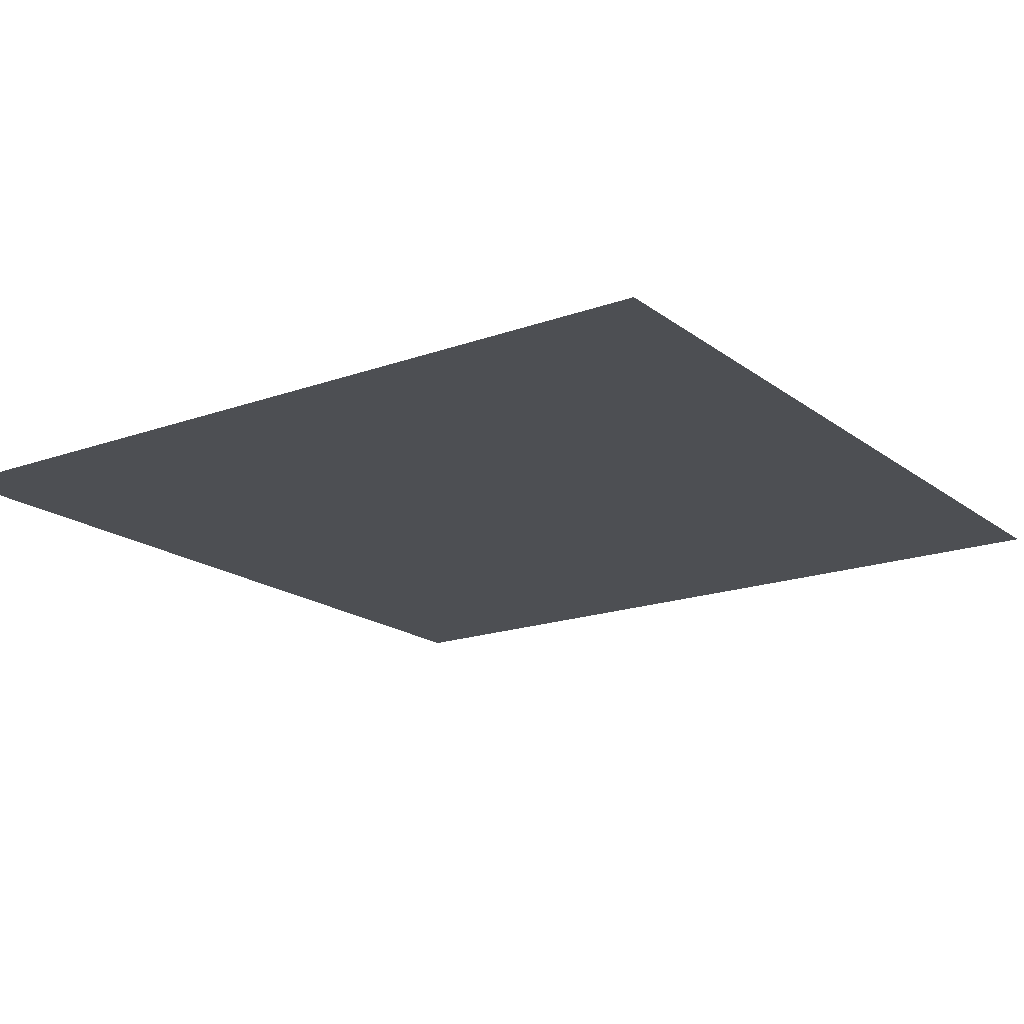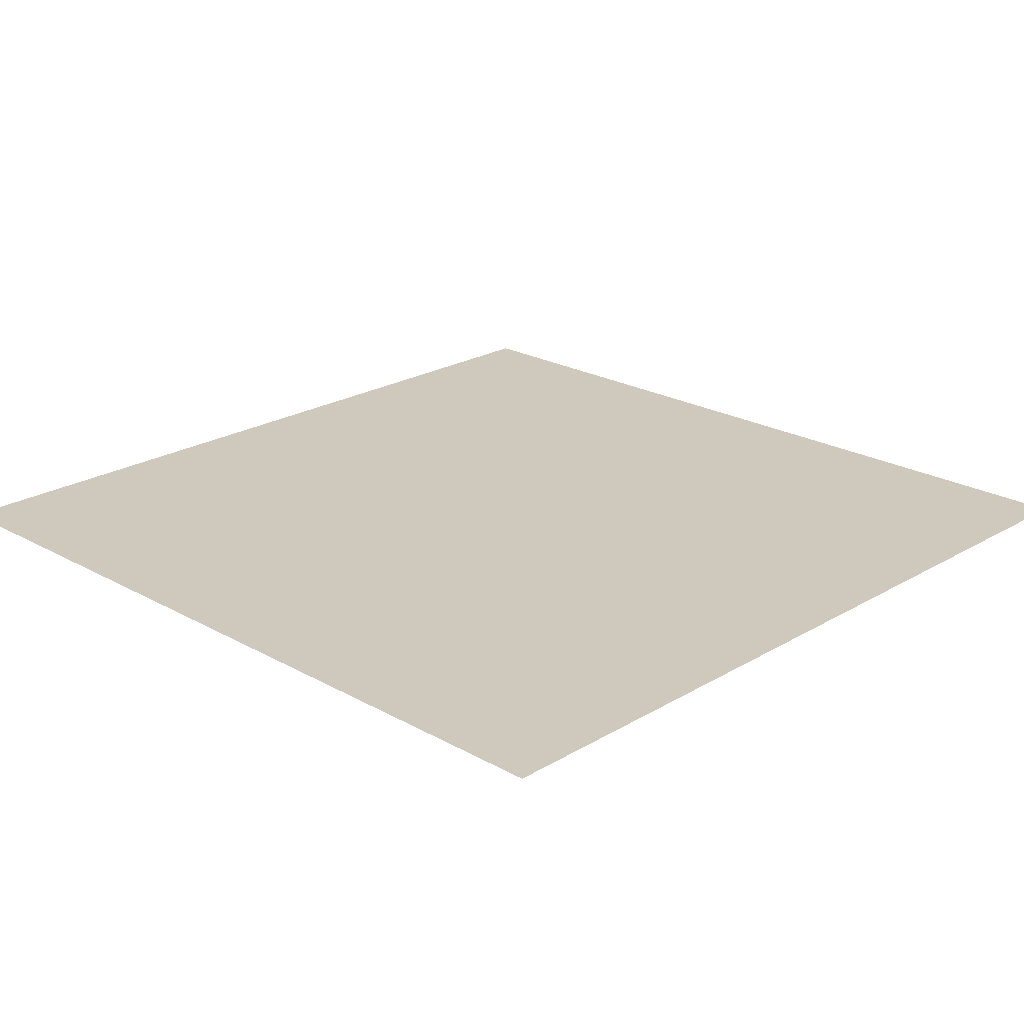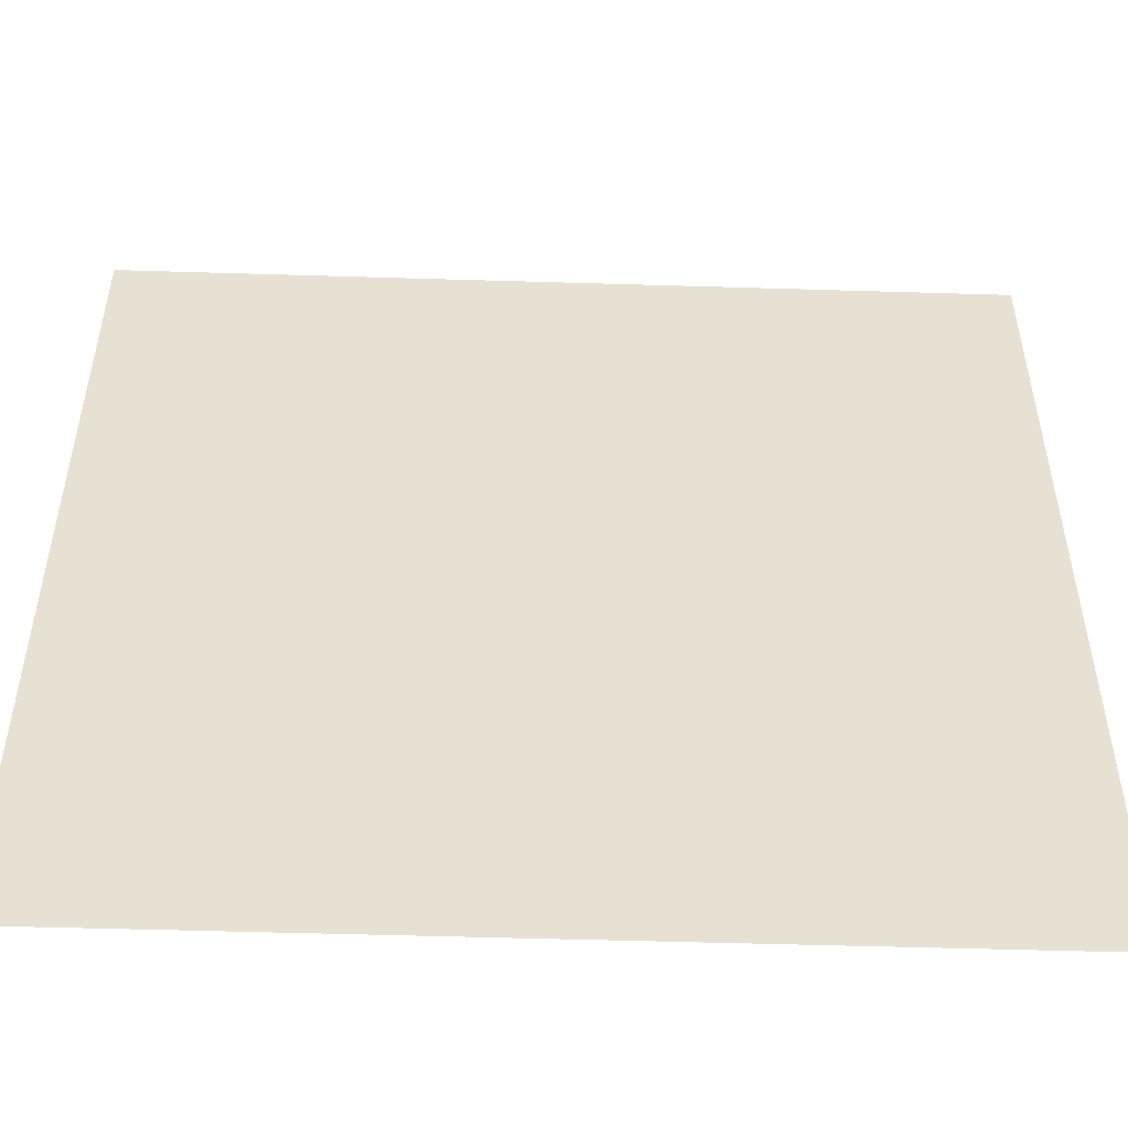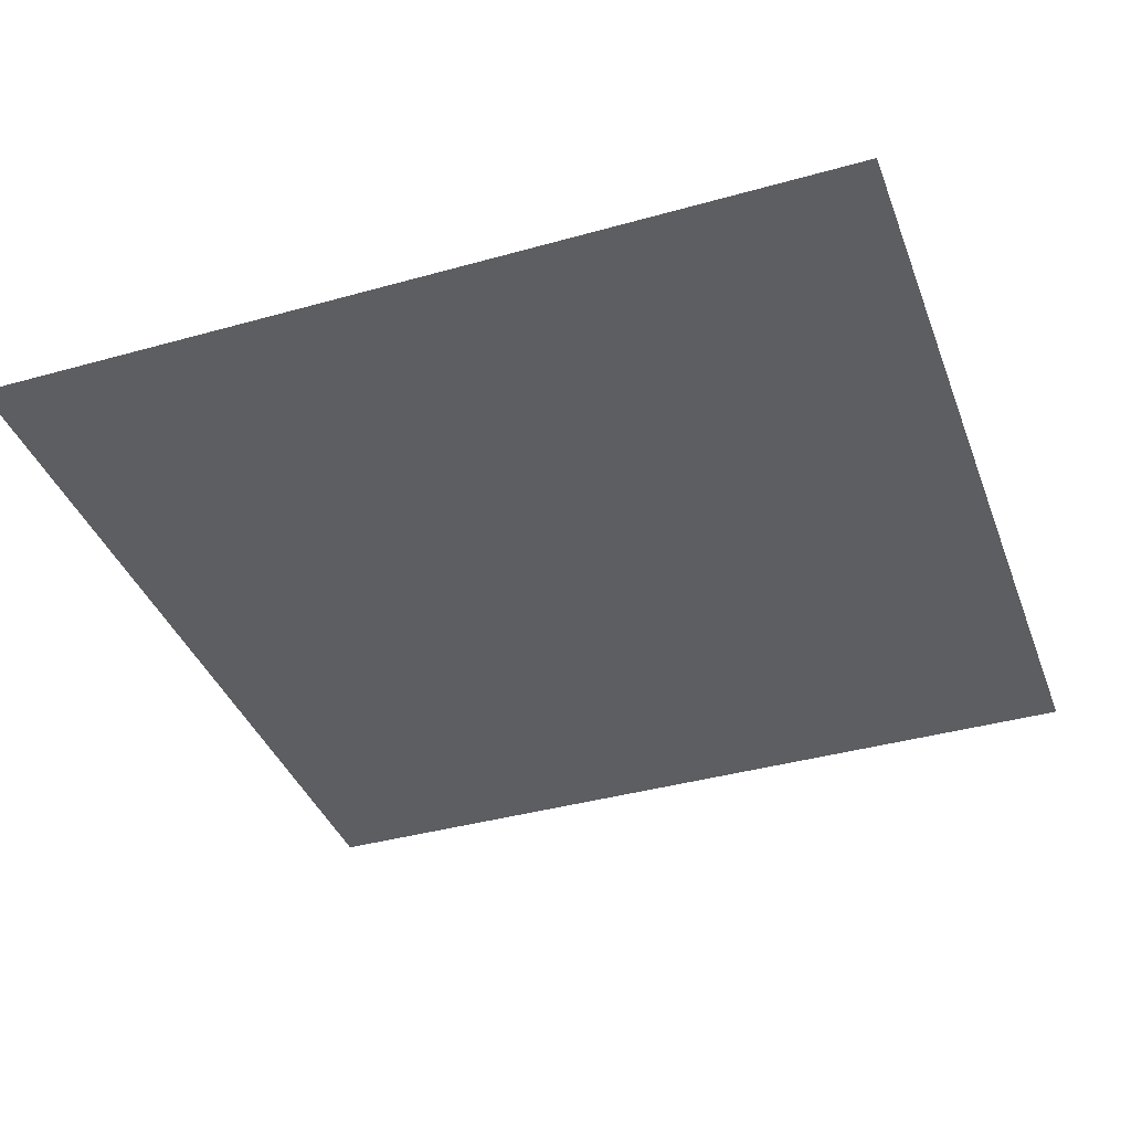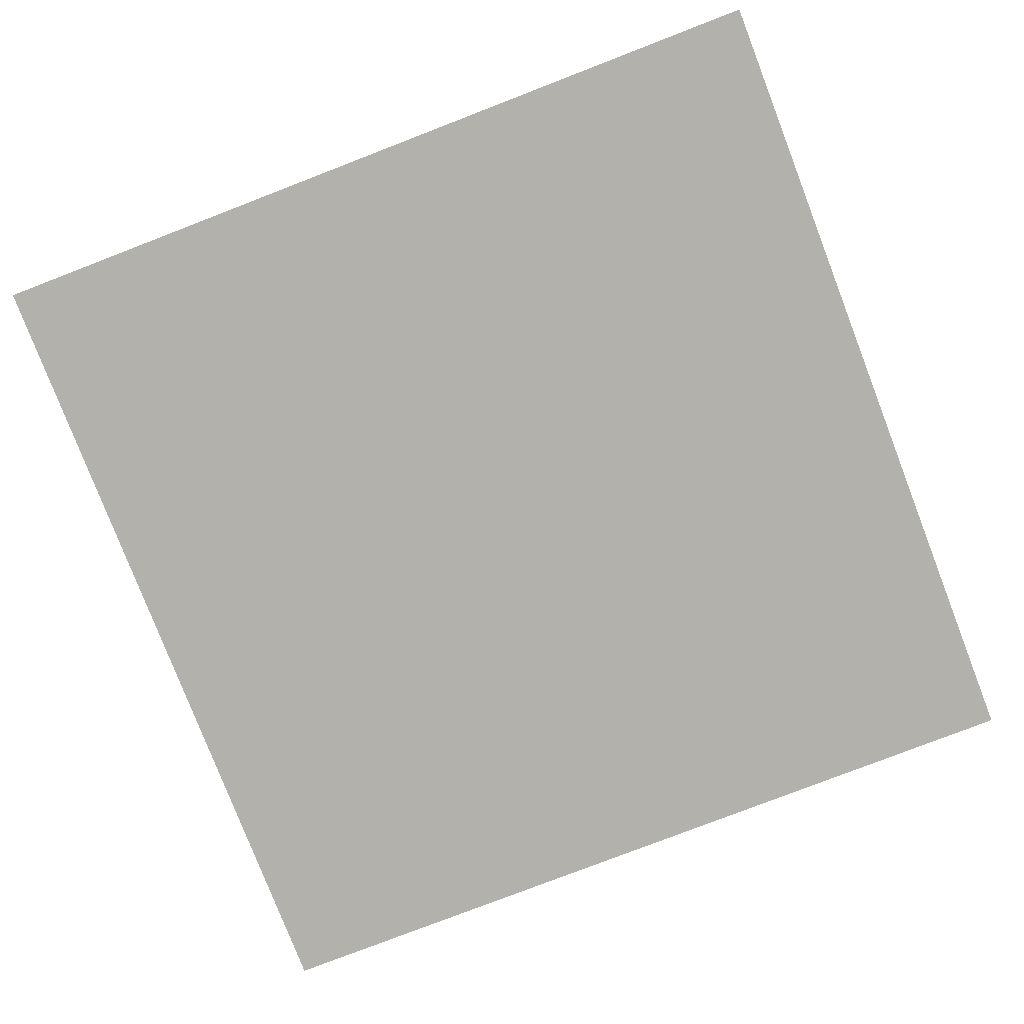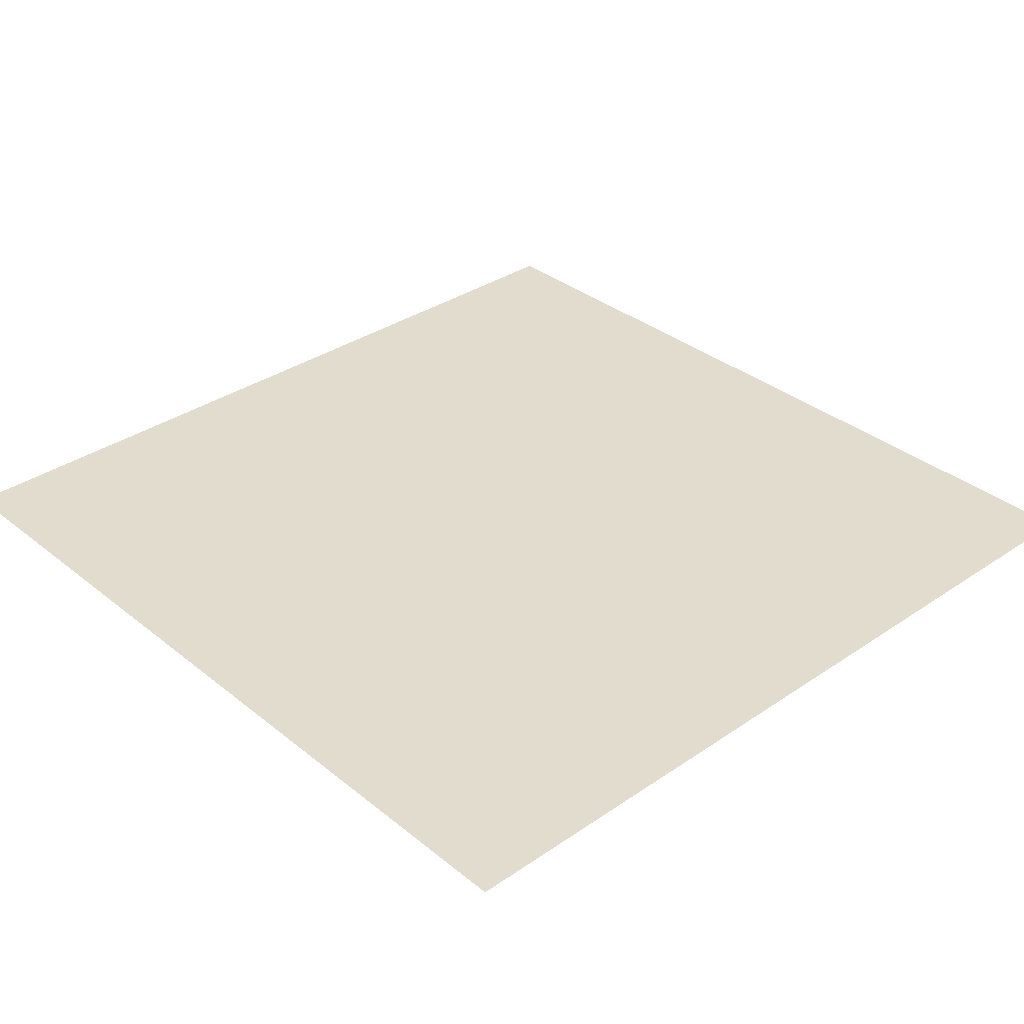
<metadata>
{"format":"obj","ext":"obj","renderer":"f3d","projection":"perspective","resolution":1024,"background":"white","views":[{"elev":-18.0,"azim":125.1,"up":"+Y"},{"elev":22.3,"azim":-45.8,"up":"+Y"},{"elev":-51.2,"azim":-1.9,"up":"+Z"},{"elev":-38.7,"azim":-70.5,"up":"+Y"},{"elev":-78.9,"azim":-68.9,"up":"+Y"},{"elev":34.0,"azim":137.3,"up":"+Y"}]}
</metadata>
<code>
o Poster
v -0.3943 -0 -0.3948
v 0.3943 0 0.3948
v 0.3943 -0 -0.3948
v -0.3943 0 0.3948
f 1 2 3
f 4 2 1

</code>
